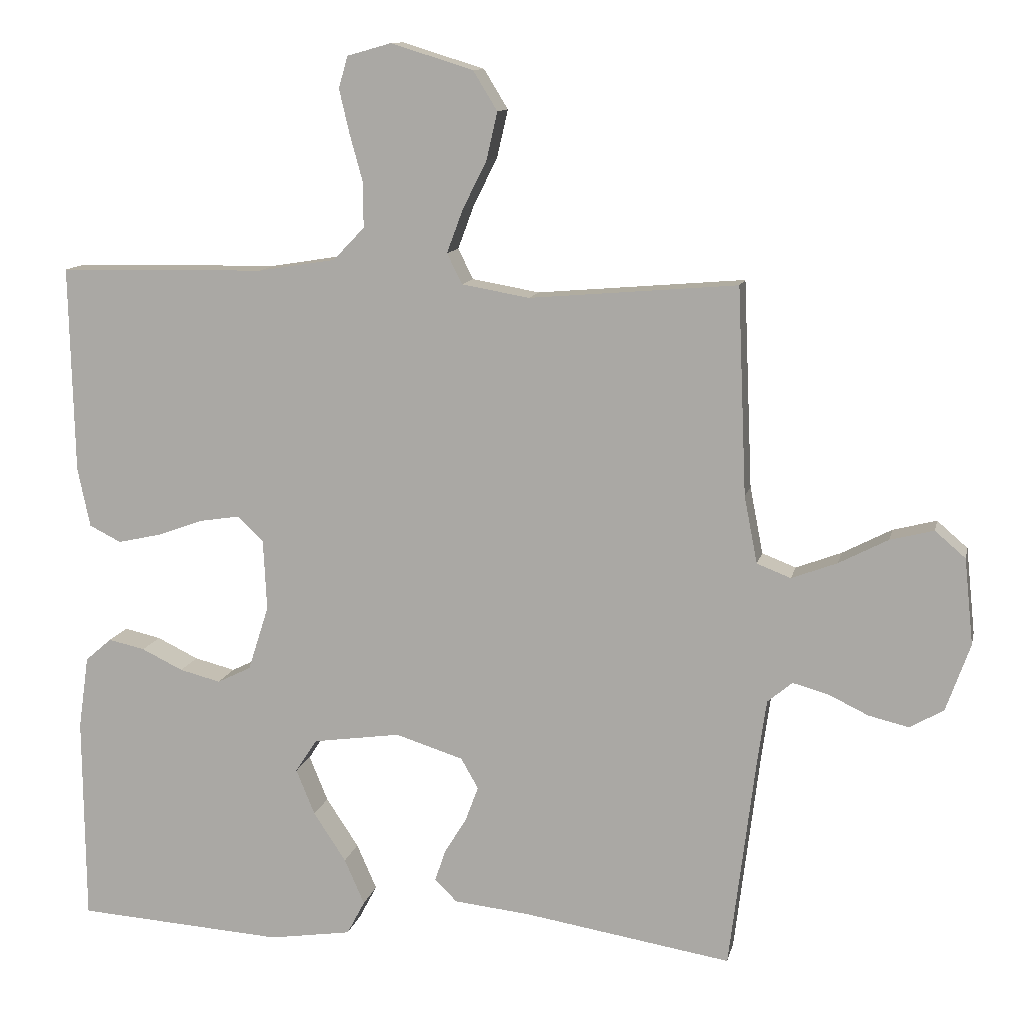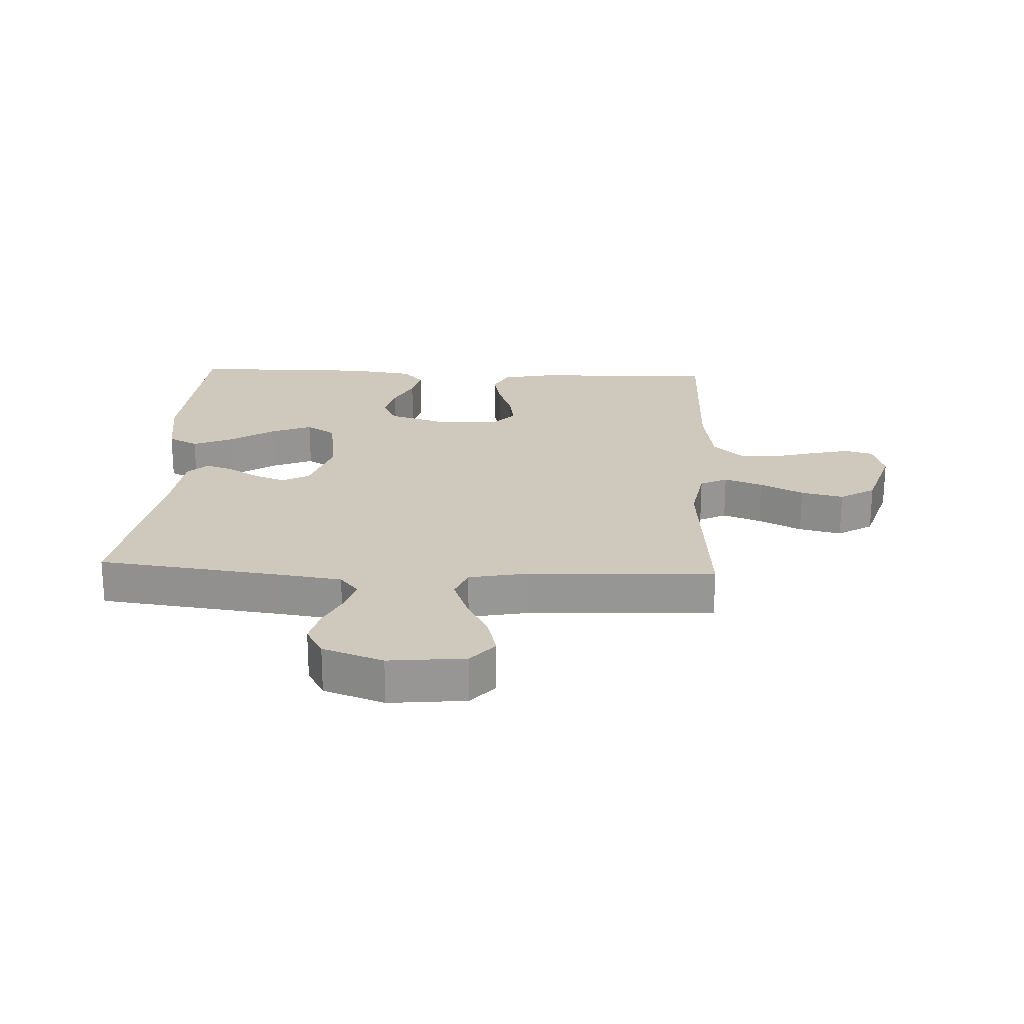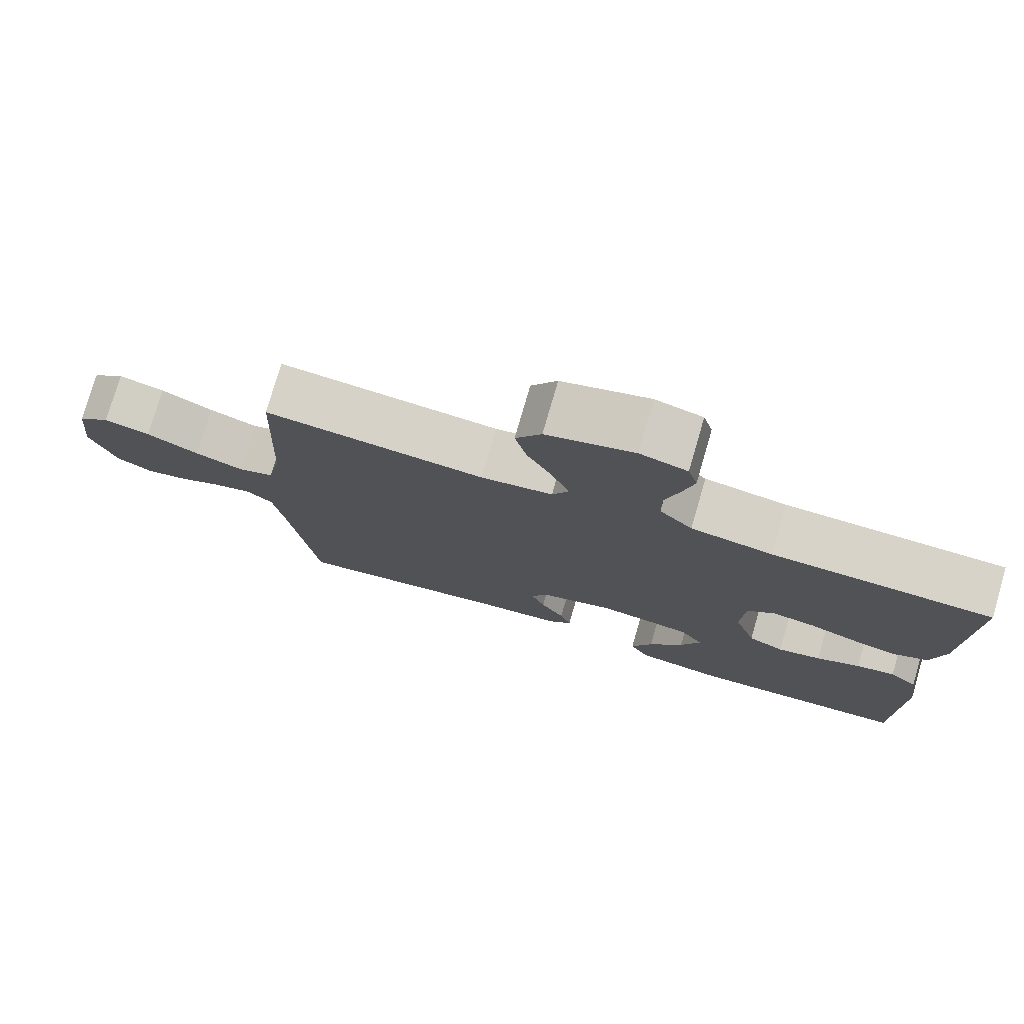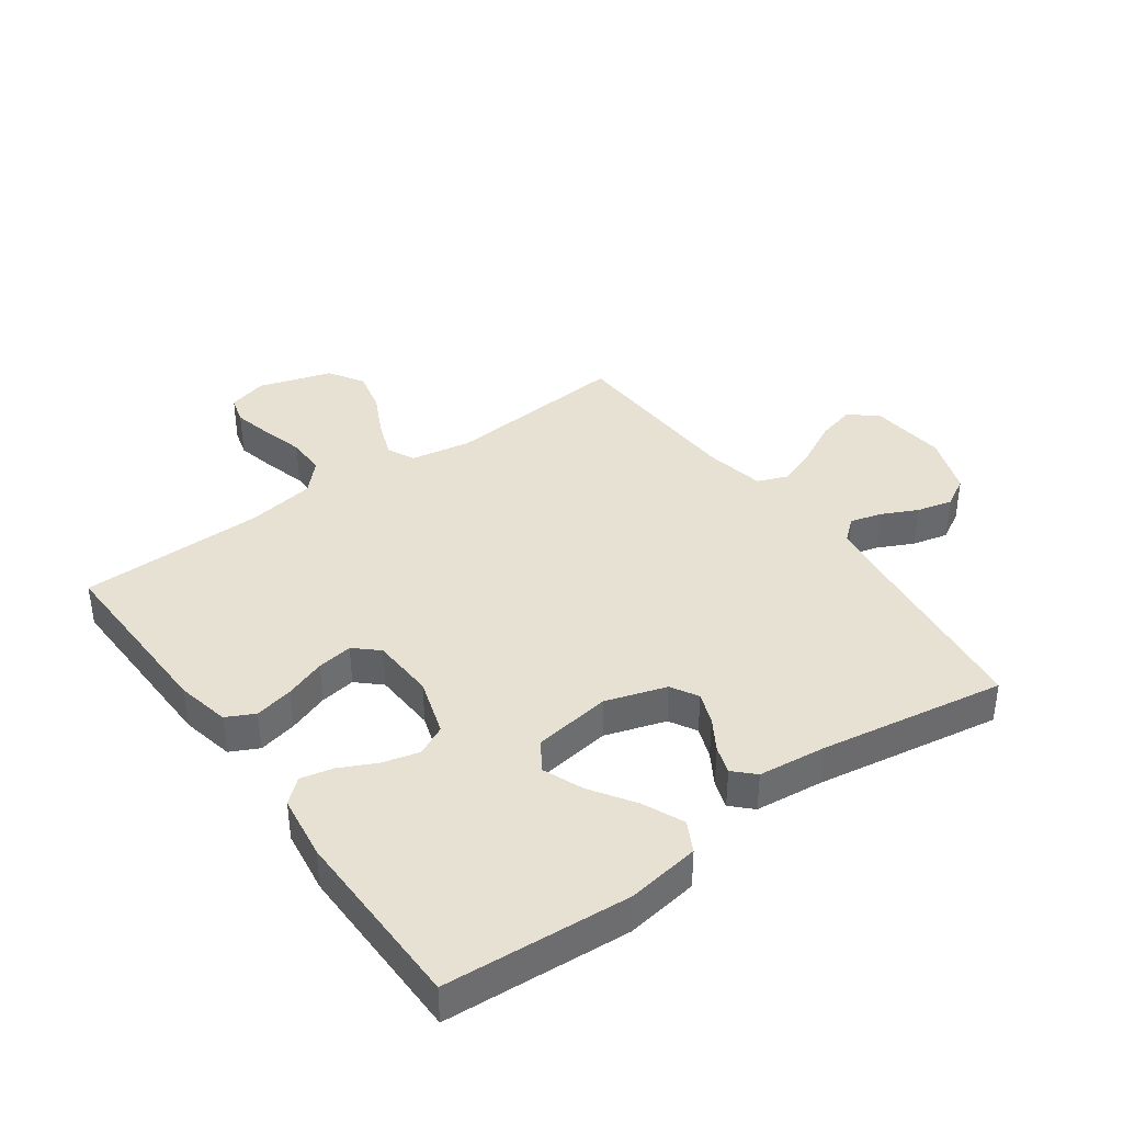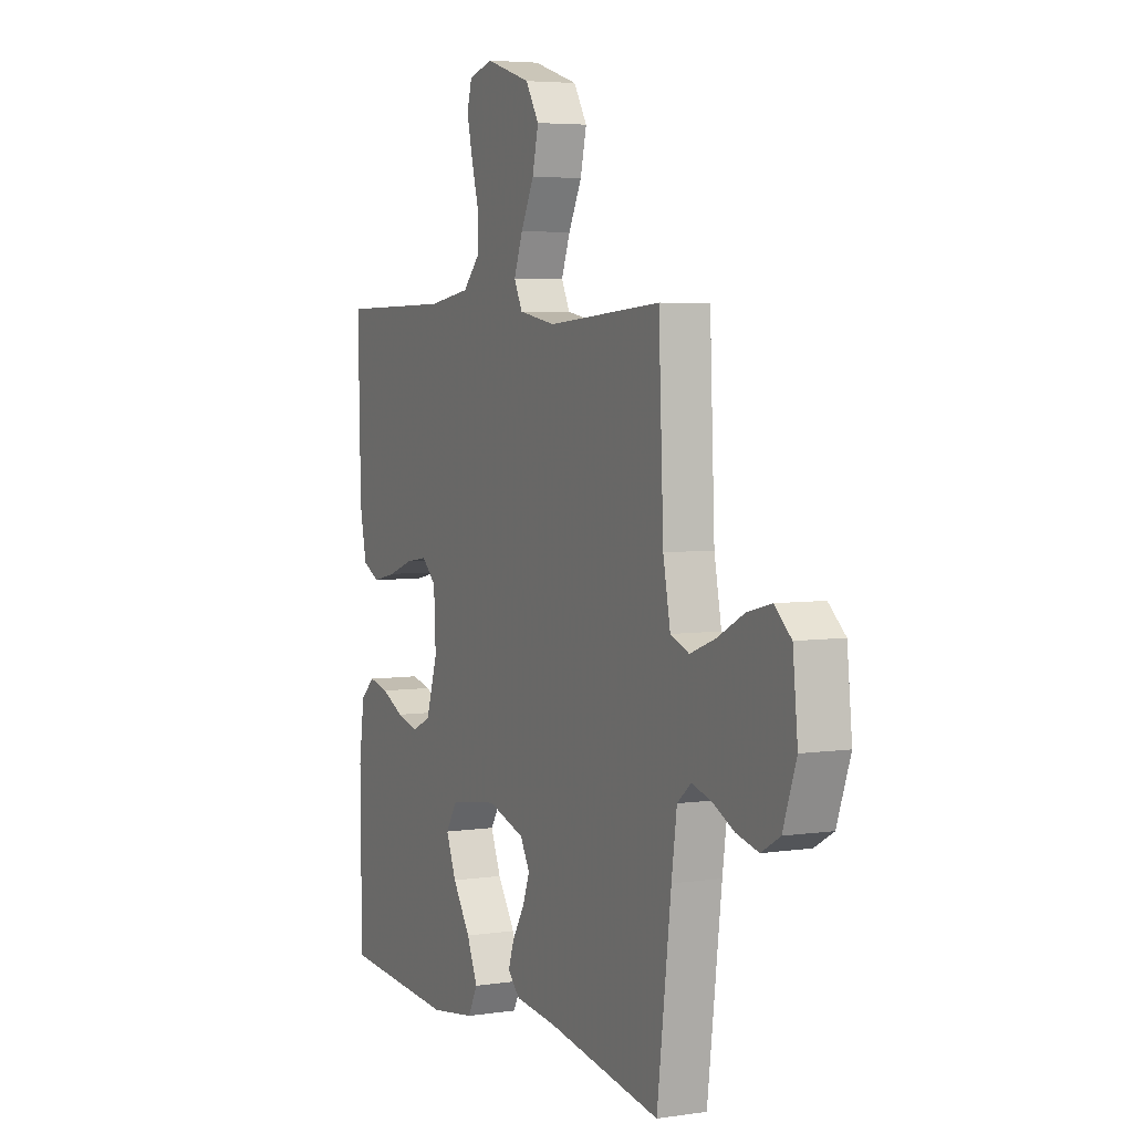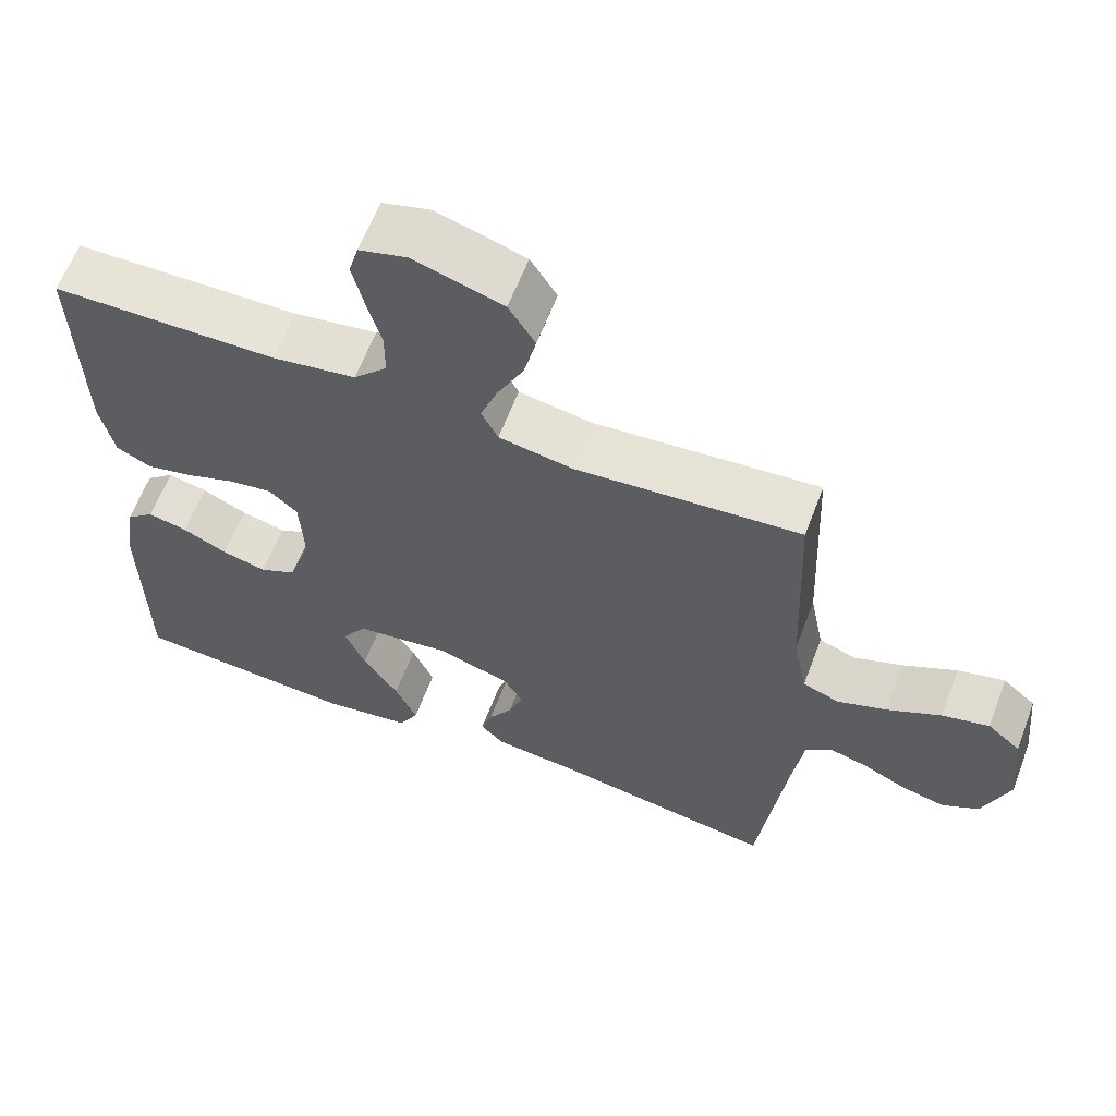
<metadata>
{"format":"obj","ext":"obj","renderer":"f3d","projection":"perspective","resolution":1024,"background":"white","views":[{"elev":11.5,"azim":-167.9,"up":"+Z"},{"elev":22.3,"azim":-87.2,"up":"+Y"},{"elev":77.3,"azim":16.2,"up":"+Z"},{"elev":38.8,"azim":144.3,"up":"+Y"},{"elev":4.8,"azim":-115.4,"up":"+Z"},{"elev":62.1,"azim":-159.2,"up":"+Z"}]}
</metadata>
<code>
v 0.5 0.07 0.5
v 0.493 0.07 0.2
v 0.475 0.07 0.114
v 0.429 0.07 0.091
v 0.366 0.07 0.105
v 0.3 0.07 0.129
v 0.242 0.07 0.138
v 0.204 0.07 0.103
v 0.199 0.07 0
v 0.229 0.07 -0.094
v 0.278 0.07 -0.118
v 0.337 0.07 -0.103
v 0.397 0.07 -0.074
v 0.45 0.07 -0.062
v 0.488 0.07 -0.095
v 0.503 0.07 -0.2
v 0.5 0.07 -0.5
v 0.2 0.07 -0.52
v 0.081 0.07 -0.502
v 0.055 0.07 -0.453
v 0.084 0.07 -0.387
v 0.131 0.07 -0.316
v 0.158 0.07 -0.25
v 0.127 0.07 -0.202
v 0 0.07 -0.184
v -0.098 0.07 -0.215
v -0.123 0.07 -0.259
v -0.104 0.07 -0.31
v -0.072 0.07 -0.362
v -0.057 0.07 -0.407
v -0.089 0.07 -0.439
v -0.2 0.07 -0.451
v -0.5 0.07 -0.5
v -0.537 0.07 -0.2
v -0.551 0.07 -0.1
v -0.587 0.07 -0.07
v -0.638 0.07 -0.084
v -0.696 0.07 -0.112
v -0.754 0.07 -0.126
v -0.803 0.07 -0.098
v -0.838 0.07 0
v -0.825 0.07 0.124
v -0.781 0.07 0.162
v -0.718 0.07 0.146
v -0.647 0.07 0.109
v -0.581 0.07 0.084
v -0.532 0.07 0.103
v -0.513 0.07 0.2
v -0.5 0.07 0.5
v -0.2 0.07 0.475
v -0.102 0.07 0.492
v -0.08 0.07 0.536
v -0.103 0.07 0.598
v -0.138 0.07 0.668
v -0.154 0.07 0.737
v -0.119 0.07 0.794
v 0 0.07 0.831
v 0.064 0.07 0.813
v 0.077 0.07 0.767
v 0.062 0.07 0.703
v 0.043 0.07 0.634
v 0.043 0.07 0.57
v 0.088 0.07 0.523
v 0.2 0.07 0.505
v 0.5 0 0.5
v 0.493 0 0.2
v 0.475 0 0.114
v 0.429 0 0.091
v 0.366 0 0.105
v 0.3 0 0.129
v 0.242 0 0.138
v 0.204 0 0.103
v 0.199 0 0
v 0.229 0 -0.094
v 0.278 0 -0.118
v 0.337 0 -0.103
v 0.397 0 -0.074
v 0.45 0 -0.062
v 0.488 0 -0.095
v 0.503 0 -0.2
v 0.5 0 -0.5
v 0.2 0 -0.52
v 0.081 0 -0.502
v 0.055 0 -0.453
v 0.084 0 -0.387
v 0.131 0 -0.316
v 0.158 0 -0.25
v 0.127 0 -0.202
v 0 0 -0.184
v -0.098 0 -0.215
v -0.123 0 -0.259
v -0.104 0 -0.31
v -0.072 0 -0.362
v -0.057 0 -0.407
v -0.089 0 -0.439
v -0.2 0 -0.451
v -0.5 0 -0.5
v -0.537 0 -0.2
v -0.551 0 -0.1
v -0.587 0 -0.07
v -0.638 0 -0.084
v -0.696 0 -0.112
v -0.754 0 -0.126
v -0.803 0 -0.098
v -0.838 0 0
v -0.825 0 0.124
v -0.781 0 0.162
v -0.718 0 0.146
v -0.647 0 0.109
v -0.581 0 0.084
v -0.532 0 0.103
v -0.513 0 0.2
v -0.5 0 0.5
v -0.2 0 0.475
v -0.102 0 0.492
v -0.08 0 0.536
v -0.103 0 0.598
v -0.138 0 0.668
v -0.154 0 0.737
v -0.119 0 0.794
v 0 0 0.831
v 0.064 0 0.813
v 0.077 0 0.767
v 0.062 0 0.703
v 0.043 0 0.634
v 0.043 0 0.57
v 0.088 0 0.523
v 0.2 0 0.505
f 59 60 61
f 58 59 61
f 57 58 61
f 56 57 61
f 55 56 61
f 54 55 61
f 53 54 61
f 52 53 61 62
f 51 52 62 63
f 48 49 50
f 51 63 64
f 50 51 64
f 48 50 64
f 47 48 64
f 43 44 45
f 42 43 45
f 41 42 45
f 40 41 45
f 39 40 45
f 38 39 45
f 37 38 45
f 36 37 45 46
f 35 36 46 47
f 32 33 34
f 34 35 47
f 32 34 47
f 31 32 47
f 30 31 47
f 29 30 47
f 28 29 47
f 20 21 22
f 19 20 22
f 18 19 22
f 17 18 22
f 16 17 22
f 15 16 22
f 14 15 22
f 13 14 22
f 12 13 22
f 11 12 22 23
f 10 11 23 24
f 4 5 6
f 3 4 6
f 2 3 6
f 1 2 6
f 64 1 6
f 64 6 7
f 47 64 7 8
f 27 28 47
f 26 27 47
f 47 8 9
f 26 47 9
f 25 26 9
f 9 10 24 25
f 125 124 123
f 125 123 122
f 125 122 121
f 125 121 120
f 125 120 119
f 125 119 118
f 125 118 117
f 126 125 117 116
f 127 126 116 115
f 114 113 112
f 128 127 115
f 128 115 114
f 128 114 112
f 128 112 111
f 109 108 107
f 109 107 106
f 109 106 105
f 109 105 104
f 109 104 103
f 109 103 102
f 109 102 101
f 110 109 101 100
f 111 110 100 99
f 98 97 96
f 111 99 98
f 111 98 96
f 111 96 95
f 111 95 94
f 111 94 93
f 111 93 92
f 86 85 84
f 86 84 83
f 86 83 82
f 86 82 81
f 86 81 80
f 86 80 79
f 86 79 78
f 86 78 77
f 86 77 76
f 87 86 76 75
f 88 87 75 74
f 70 69 68
f 70 68 67
f 70 67 66
f 70 66 65
f 70 65 128
f 71 70 128
f 72 71 128 111
f 111 92 91
f 111 91 90
f 73 72 111
f 73 111 90
f 73 90 89
f 89 88 74 73
f 1 65 66 2
f 2 66 67 3
f 3 67 68 4
f 4 68 69 5
f 5 69 70 6
f 6 70 71 7
f 7 71 72 8
f 8 72 73 9
f 9 73 74 10
f 10 74 75 11
f 11 75 76 12
f 12 76 77 13
f 13 77 78 14
f 14 78 79 15
f 15 79 80 16
f 16 80 81 17
f 17 81 82 18
f 18 82 83 19
f 19 83 84 20
f 20 84 85 21
f 21 85 86 22
f 22 86 87 23
f 23 87 88 24
f 24 88 89 25
f 25 89 90 26
f 26 90 91 27
f 27 91 92 28
f 28 92 93 29
f 29 93 94 30
f 30 94 95 31
f 31 95 96 32
f 32 96 97 33
f 33 97 98 34
f 34 98 99 35
f 35 99 100 36
f 36 100 101 37
f 37 101 102 38
f 38 102 103 39
f 39 103 104 40
f 40 104 105 41
f 41 105 106 42
f 42 106 107 43
f 43 107 108 44
f 44 108 109 45
f 45 109 110 46
f 46 110 111 47
f 47 111 112 48
f 48 112 113 49
f 49 113 114 50
f 50 114 115 51
f 51 115 116 52
f 52 116 117 53
f 53 117 118 54
f 54 118 119 55
f 55 119 120 56
f 56 120 121 57
f 57 121 122 58
f 58 122 123 59
f 59 123 124 60
f 60 124 125 61
f 61 125 126 62
f 62 126 127 63
f 63 127 128 64
f 64 128 65 1

</code>
